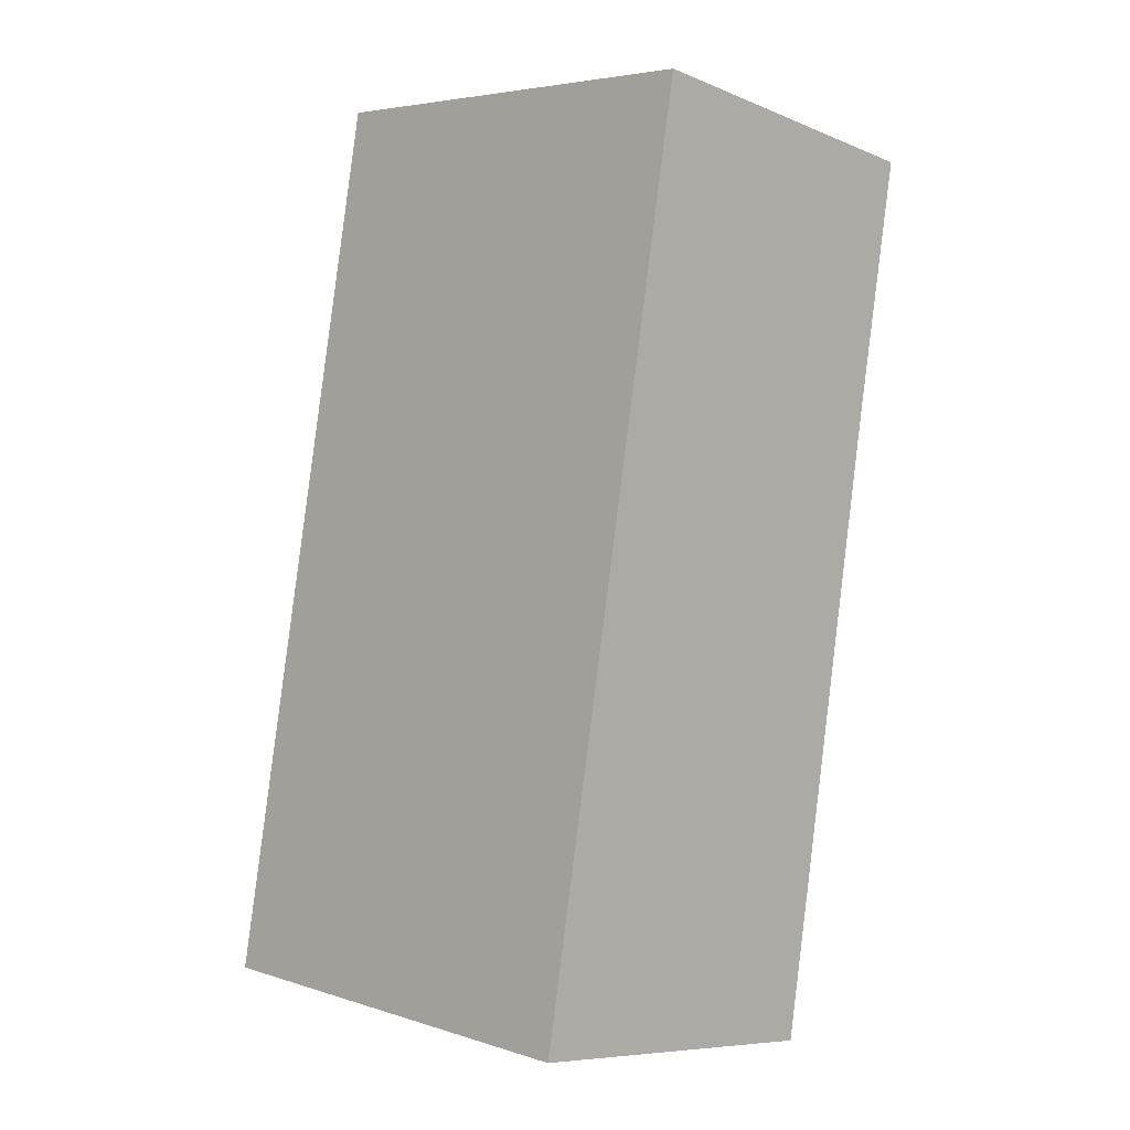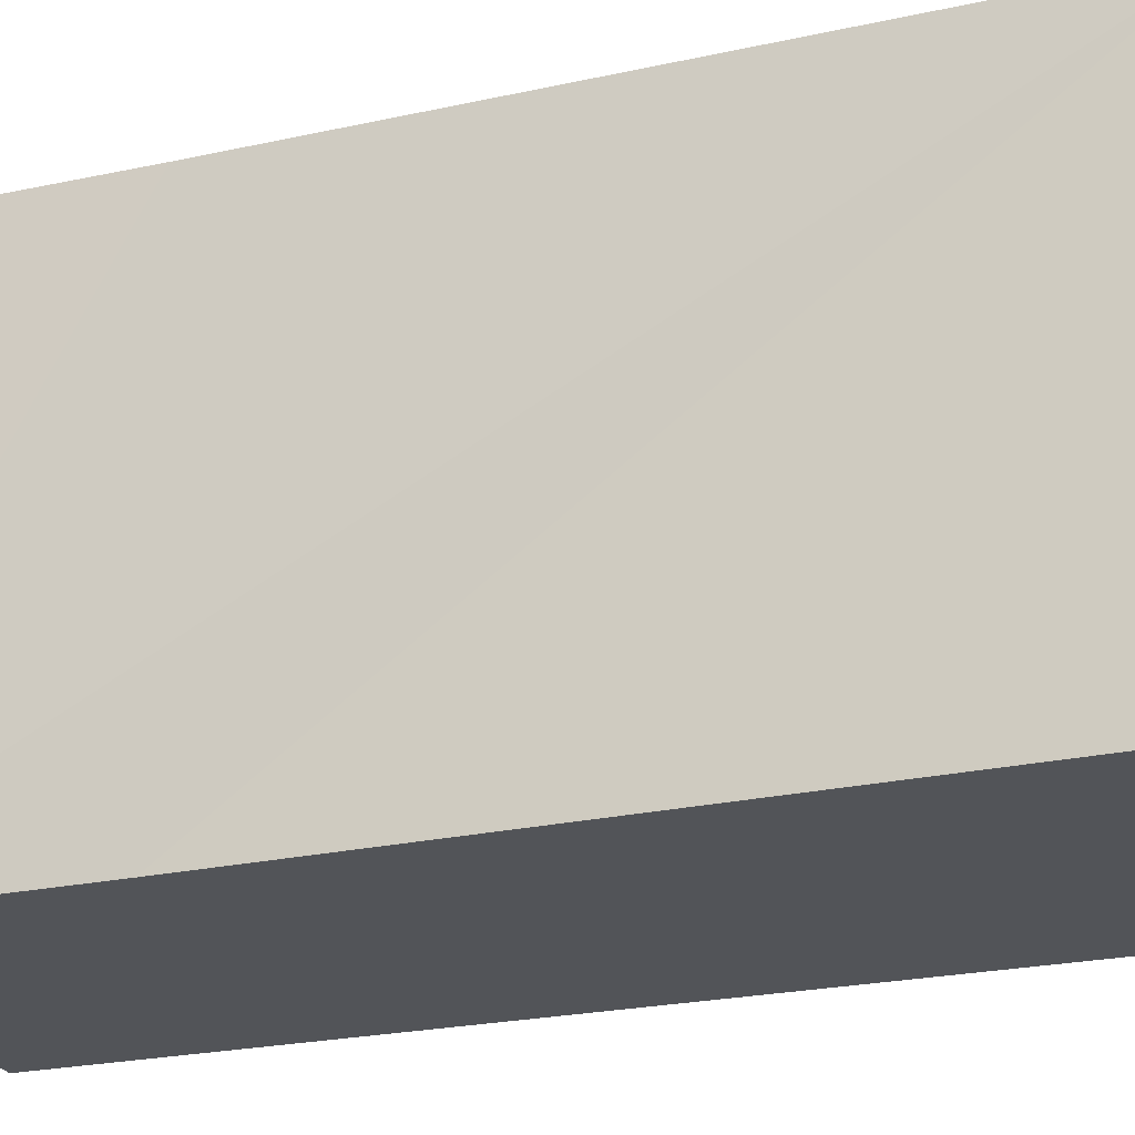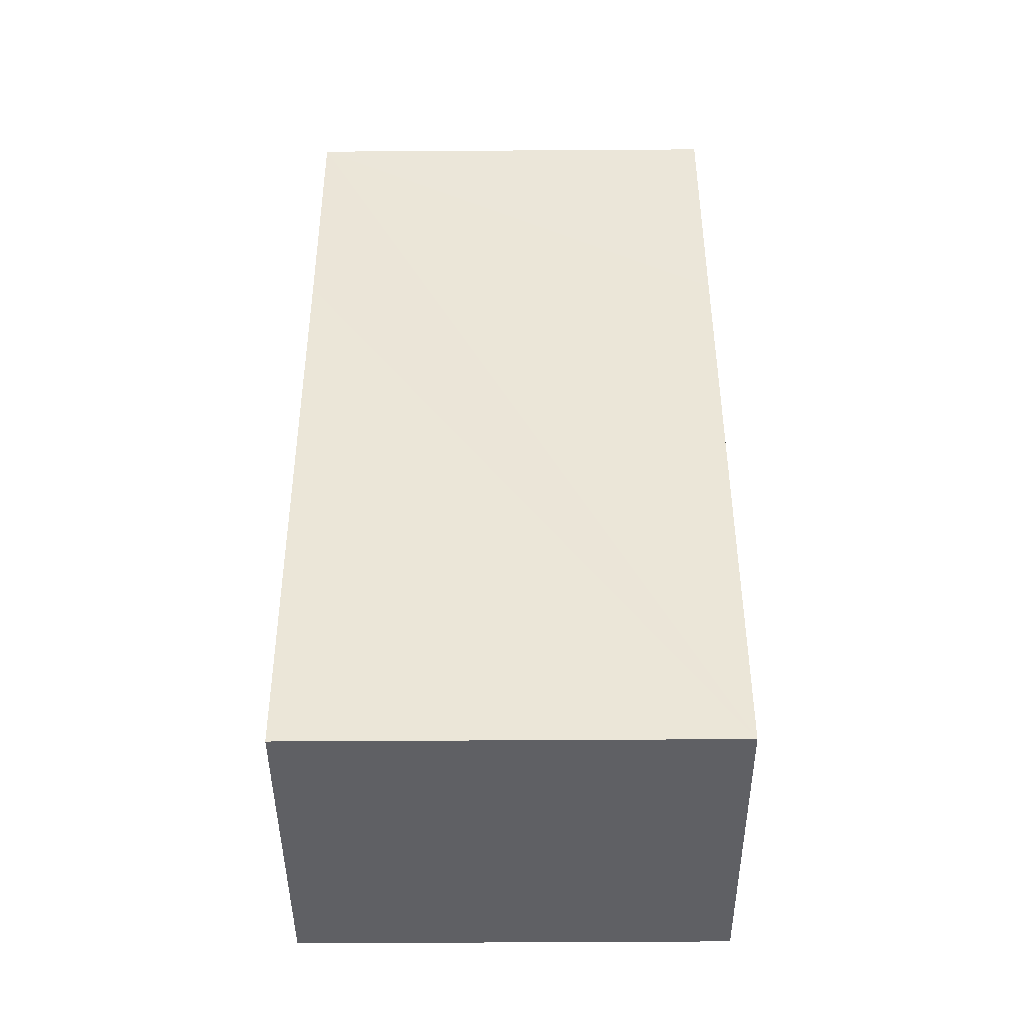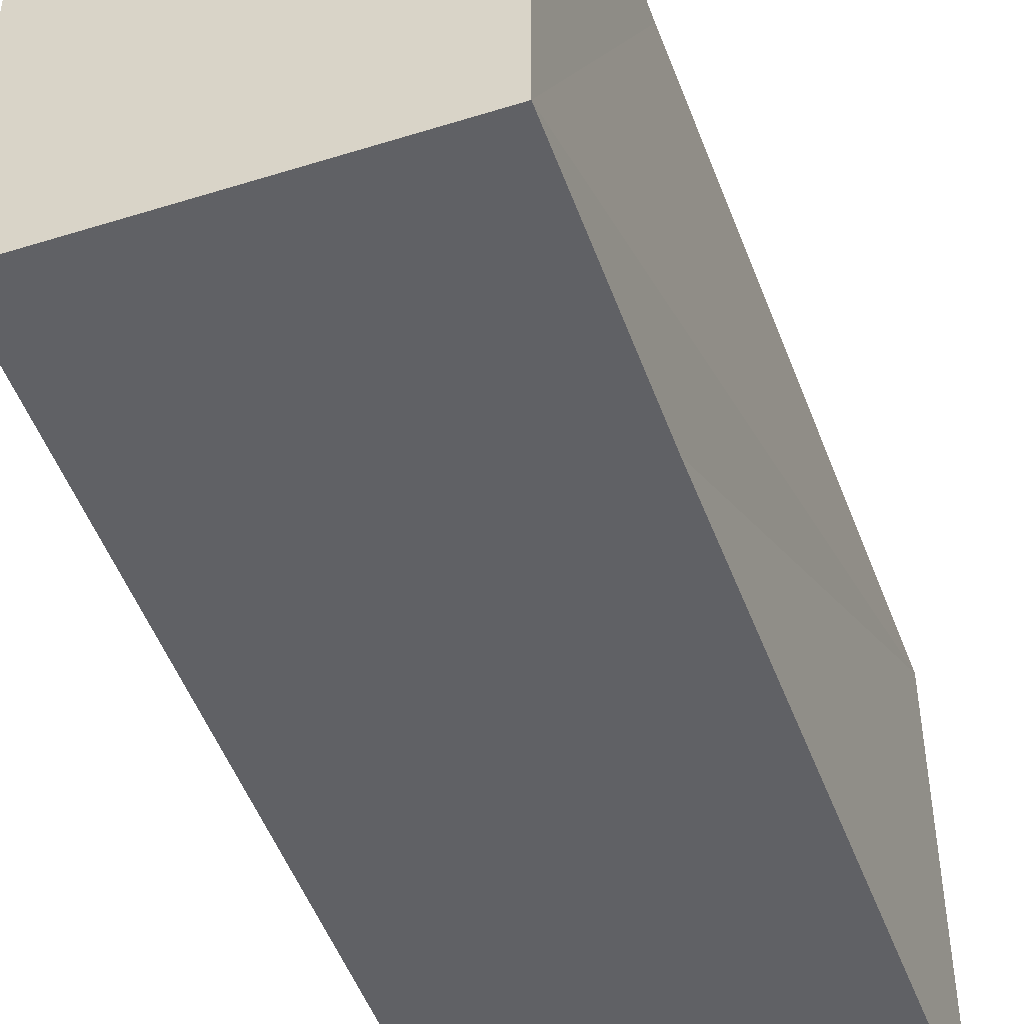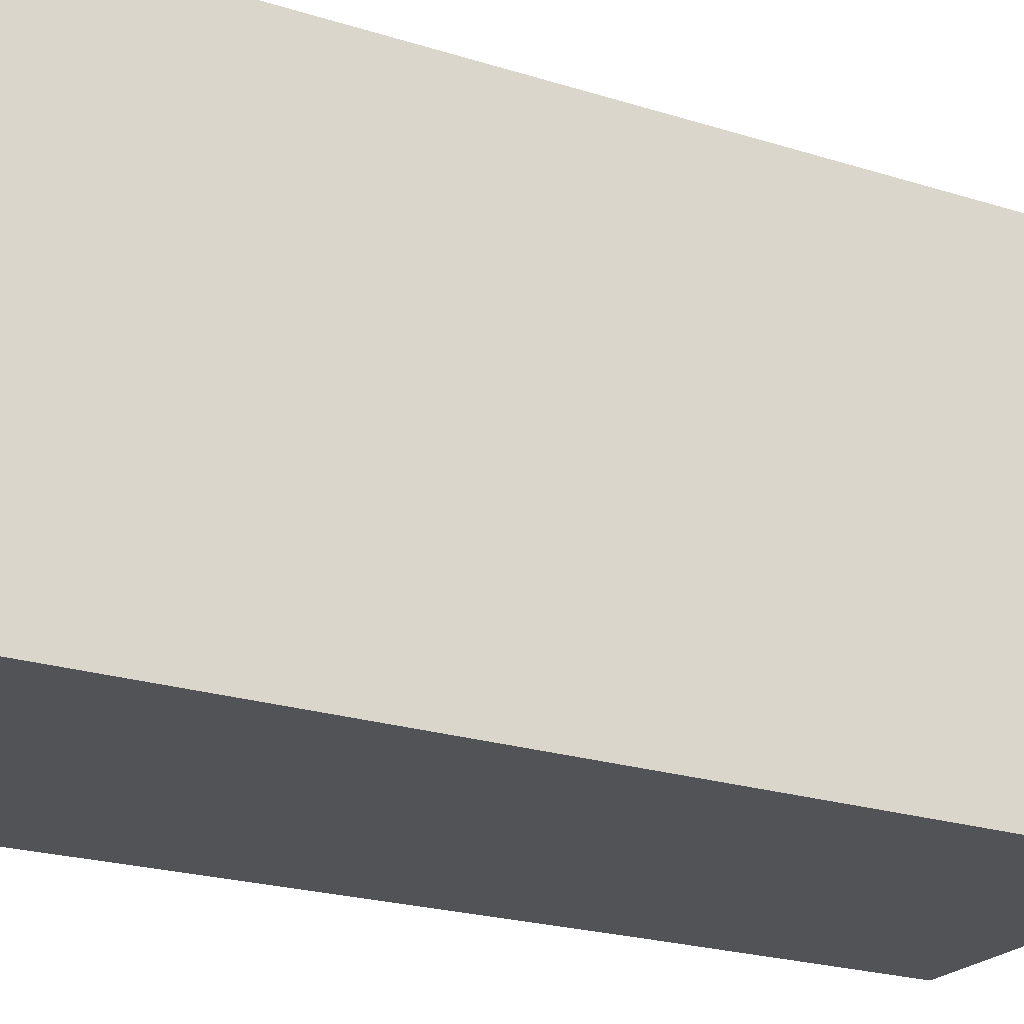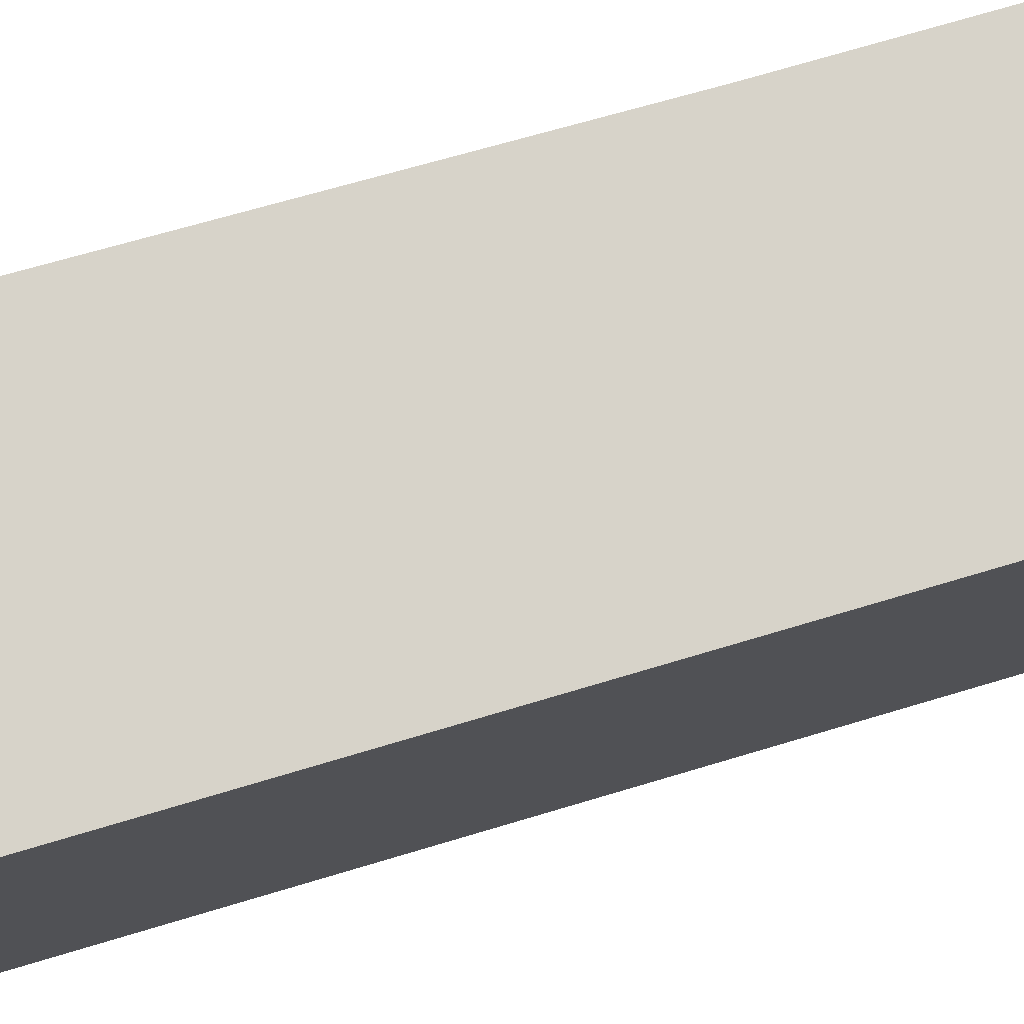
<metadata>
{"format":"obj","ext":"obj","renderer":"f3d","projection":"perspective","resolution":1024,"background":"white","views":[{"elev":4.7,"azim":-44.8,"up":"+Z"},{"elev":-23.1,"azim":120.5,"up":"+Y"},{"elev":-52.8,"azim":90.4,"up":"+Z"},{"elev":-49.1,"azim":29.6,"up":"+Y"},{"elev":-22.1,"azim":-109.0,"up":"+Y"},{"elev":76.2,"azim":-96.2,"up":"+Y"}]}
</metadata>
<code>
v  0 7.528 4.61e-16
v  7.44 7.528 9.651
v  5.694 7.528 -0.886
v  2.681 7.528 14.88
v  8.189 7.528 13.86
v  8.189 -8.489e-16 13.86
v  7.44 -5.91e-16 9.651
v  5.694 5.425e-17 -0.886
v  0 0 0
v  2.681 -9.11e-16 14.88
g defaultobject
f 1 2 3
f 2 1 4
f 2 4 5
f 6 2 5
f 2 6 3
f 3 6 7
f 3 7 8
f 8 1 3
f 1 8 9
f 9 4 1
f 4 9 10
f 10 5 4
f 5 10 6
f 7 9 8
f 9 7 10
f 10 7 6

</code>
